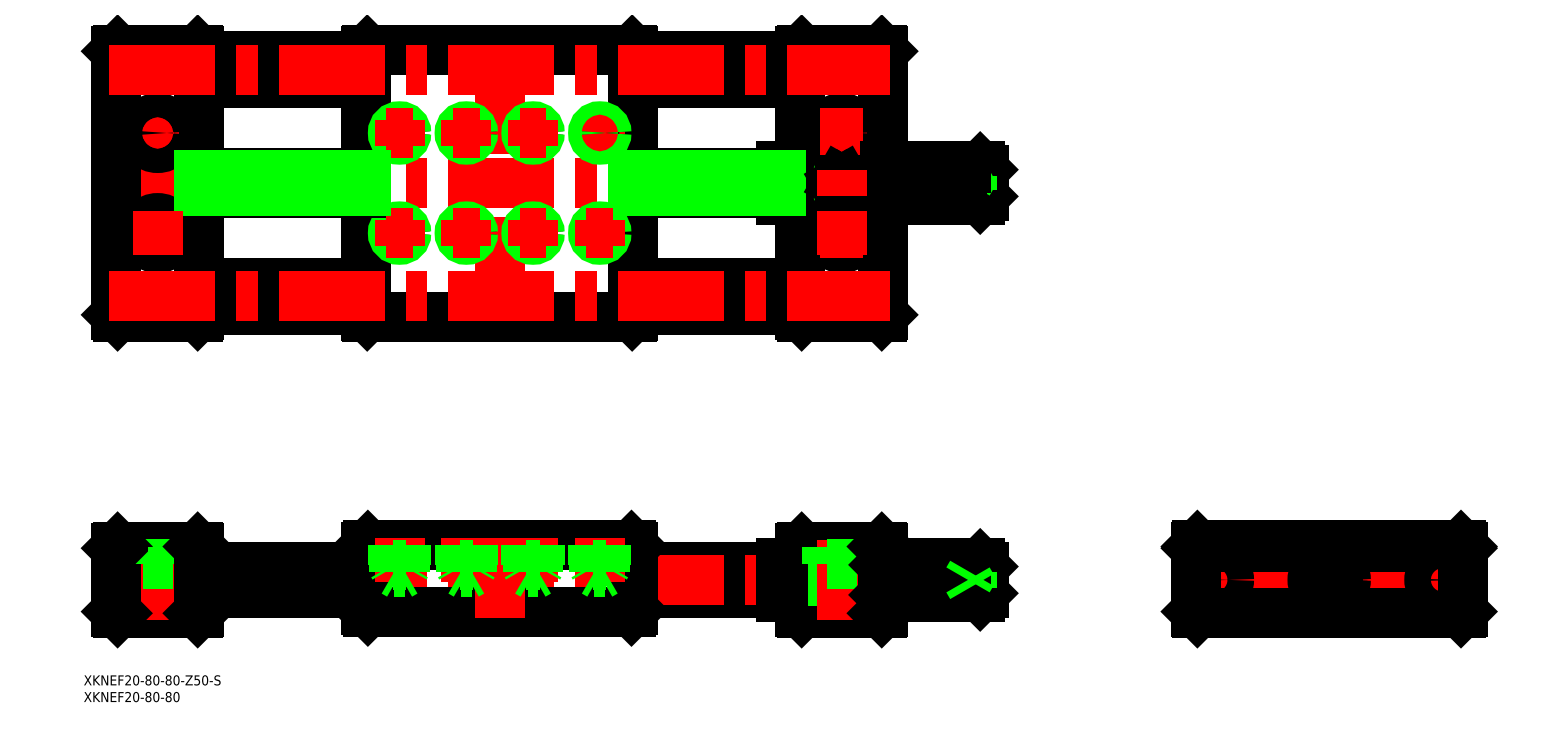
<metadata>
{"format":"dxf","ext":"dxf","renderer":"ezdxf+matplotlib","layout":"modelspace","background":"white","min_lineweight":24,"dpi":150}
</metadata>
<code>
0
SECTION
2
ENTITIES
0
INSERT
8
0
2
*U2
10
0
20
0
30
0
0
INSERT
8
0
2
*U3
10
0
20
0
30
0
0
LINE
8
0
10
-158.6
20
156.9
30
0
11
-208.6
21
156.9
31
0
0
LINE
8
0
10
-158.6
20
148.9
30
0
11
-208.6
21
148.9
31
0
0
LINE
8
0
10
-158.6
20
88.93
30
0
11
-208.6
21
88.93
31
0
0
LINE
8
0
10
-158.6
20
80.93
30
0
11
-208.6
21
80.93
31
0
0
LINE
8
0
10
-208.6
20
121.9
30
0
11
-164.4
21
121.9
31
0
0
LINE
8
0
10
-208.6
20
115.9
30
0
11
-164.4
21
115.9
31
0
0
LINE
8
0
10
-208.6
20
-4
30
0
11
-158.6
21
-4
31
0
0
LINE
8
0
10
-208.6
20
4
30
0
11
-158.6
21
4
31
0
0
LINE
8
CENTER
10
-365.6
20
0
30
0
11
-101.6
21
-5.68e-14
31
0
0
LINE
8
CENTER
10
-365.6
20
118.9
30
0
11
-101.6
21
118.9
31
0
0
LINE
8
0
10
-363.6
20
79.43
30
0
11
-363.6
21
158.4
31
0
0
LINE
8
CENTER
10
-248.6
20
76.93
30
0
11
-248.6
21
160.9
31
0
0
LINE
8
0
10
-208.6
20
158.6
30
0
11
-208.6
21
79.23
31
0
0
LINE
8
0
10
-288.6
20
79.23
30
0
11
-288.6
21
158.6
31
0
0
LINE
8
CENTER
10
-351.1
20
140.4
30
0
11
-351.1
21
127.4
31
0
0
LINE
8
0
10
-338.6
20
79.43
30
0
11
-338.6
21
158.4
31
0
0
LINE
8
0
10
-209.1
20
10.5
30
0
11
-288.1
21
10.5
31
0
0
LINE
8
0
10
-288.1
20
-9.5
30
0
11
-209.1
21
-9.5
31
0
0
LINE
8
0
10
-208.9
20
78.93
30
0
11
-288.3
21
78.93
31
0
0
LINE
8
0
10
-338.6
20
-4
30
0
11
-288.6
21
-4
31
0
0
LINE
8
0
10
-338.6
20
4
30
0
11
-288.6
21
4
31
0
0
LINE
8
0
10
-339.1
20
10
30
0
11
-363.1
21
10
31
0
0
LINE
8
0
10
-363.1
20
-10
30
0
11
-339.1
21
-10
31
0
0
LINE
8
0
10
-353.8
20
4.8
30
0
11
-353.8
21
-10
31
0
0
LINE
8
0
10
-348.3
20
4.8
30
0
11
-348.3
21
-10
31
0
0
LINE
8
CENTER
10
-351.1
20
12
30
0
11
-351.1
21
-12
31
0
0
LINE
8
0
10
-363.6
20
9.5
30
0
11
-363.6
21
-9.5
31
0
0
LINE
8
0
10
-363.1
20
-10
30
0
11
-363.6
21
-9.5
31
0
0
LINE
8
0
10
-346.6
20
4.8
30
0
11
-355.6
21
4.8
31
0
0
LINE
8
0
10
-355.6
20
10
30
0
11
-355.6
21
4.8
31
0
0
LINE
8
0
10
-363.1
20
10
30
0
11
-363.6
21
9.5
31
0
0
LINE
8
0
10
-346.6
20
10
30
0
11
-346.6
21
4.8
31
0
0
LINE
8
0
10
-338.6
20
-9.5
30
0
11
-338.6
21
9.5
31
0
0
LINE
8
0
10
-338.6
20
-9.5
30
0
11
-339.1
21
-10
31
0
0
LINE
8
0
10
-339.1
20
10
30
0
11
-338.6
21
9.5
31
0
0
LINE
8
0
10
-288.6
20
10
30
0
11
-288.6
21
-9
31
0
0
LINE
8
0
10
-288.6
20
-9
30
0
11
-288.1
21
-9.5
31
0
0
LINE
8
0
10
-288.1
20
10.5
30
0
11
-288.6
21
10
31
0
0
LINE
8
0
10
-288.6
20
88.93
30
0
11
-338.6
21
88.93
31
0
0
LINE
8
0
10
-288.6
20
80.93
30
0
11
-338.6
21
80.93
31
0
0
LINE
8
0
10
-363.1
20
78.93
30
0
11
-339.1
21
78.93
31
0
0
CIRCLE
8
0
10
-351.1
20
103.9
30
0
40
4.5
0
LINE
8
0
10
-363.1
20
78.93
30
0
11
-363.6
21
79.43
31
0
0
LINE
8
CENTER
10
-344.6
20
103.9
30
0
11
-357.6
21
103.9
31
0
0
CIRCLE
8
0
10
-351.1
20
103.9
30
0
40
2.75
0
LINE
8
0
10
-338.6
20
79.43
30
0
11
-339.1
21
78.93
31
0
0
LINE
8
0
10
-288.6
20
79.23
30
0
11
-288.3
21
78.93
31
0
0
CIRCLE
8
0
10
-278.6
20
103.9
30
0
40
1.621
0
CIRCLE
8
0
10
-278.6
20
103.9
30
0
40
2
0
LINE
8
0
10
-208.6
20
-9
30
0
11
-208.6
21
10
31
0
0
LINE
8
0
10
-208.6
20
-9
30
0
11
-209.1
21
-9.5
31
0
0
LINE
8
0
10
-209.1
20
10.5
30
0
11
-208.6
21
10
31
0
0
CIRCLE
8
0
10
-258.6
20
103.9
30
0
40
1.621
0
CIRCLE
8
0
10
-258.6
20
103.9
30
0
40
2
0
CIRCLE
8
0
10
-238.6
20
103.9
30
0
40
1.621
0
CIRCLE
8
0
10
-238.6
20
103.9
30
0
40
2
0
LINE
8
0
10
-208.6
20
79.23
30
0
11
-208.9
21
78.93
31
0
0
CIRCLE
8
0
10
-218.6
20
103.9
30
0
40
1.621
0
CIRCLE
8
0
10
-218.6
20
103.9
30
0
40
2
0
LINE
8
0
10
-288.3
20
158.9
30
0
11
-208.9
21
158.9
31
0
0
LINE
8
0
10
-338.6
20
121.9
30
0
11
-288.6
21
121.9
31
0
0
LINE
8
0
10
-338.6
20
115.9
30
0
11
-288.6
21
115.9
31
0
0
LINE
8
0
10
-288.6
20
148.9
30
0
11
-338.6
21
148.9
31
0
0
LINE
8
0
10
-288.6
20
156.9
30
0
11
-338.6
21
156.9
31
0
0
CIRCLE
8
0
10
-351.1
20
133.9
30
0
40
4.5
0
LINE
8
CENTER
10
-344.6
20
133.9
30
0
11
-357.6
21
133.9
31
0
0
CIRCLE
8
0
10
-351.1
20
133.9
30
0
40
2.75
0
LINE
8
0
10
-339.1
20
158.9
30
0
11
-363.1
21
158.9
31
0
0
LINE
8
0
10
-363.1
20
158.9
30
0
11
-363.6
21
158.4
31
0
0
LINE
8
0
10
-339.1
20
158.9
30
0
11
-338.6
21
158.4
31
0
0
CIRCLE
8
0
10
-278.6
20
133.9
30
0
40
1.621
0
CIRCLE
8
0
10
-278.6
20
133.9
30
0
40
2
0
LINE
8
0
10
-288.3
20
158.9
30
0
11
-288.6
21
158.6
31
0
0
CIRCLE
8
0
10
-258.6
20
133.9
30
0
40
1.621
0
CIRCLE
8
0
10
-258.6
20
133.9
30
0
40
2
0
CIRCLE
8
0
10
-238.6
20
133.9
30
0
40
1.621
0
CIRCLE
8
0
10
-238.6
20
133.9
30
0
40
2
0
LINE
8
CENTER
10
-222.6
20
133.9
30
0
11
-214.6
21
133.9
31
0
0
LINE
8
CENTER
10
-218.6
20
129.9
30
0
11
-218.6
21
137.9
31
0
0
CIRCLE
8
0
10
-218.6
20
133.9
30
0
40
1.621
0
CIRCLE
8
0
10
-218.6
20
133.9
30
0
40
2
0
LINE
8
0
10
-208.6
20
158.6
30
0
11
-208.9
21
158.9
31
0
0
LINE
8
0
10
-133.6
20
79.43
30
0
11
-133.6
21
158.4
31
0
0
LINE
8
CENTER
10
-146.1
20
140.4
30
0
11
-146.1
21
127.4
31
0
0
LINE
8
0
10
-158.6
20
79.43
30
0
11
-158.6
21
158.4
31
0
0
LINE
8
CENTER
10
-42
20
0
30
0
11
42
21
0
31
0
0
LINE
8
0
10
-134.1
20
10
30
0
11
-158.1
21
10
31
0
0
LINE
8
0
10
-158.1
20
-10
30
0
11
-134.1
21
-10
31
0
0
LINE
8
0
10
-158.6
20
9.5
30
0
11
-158.6
21
-9.5
31
0
0
LINE
8
0
10
-164.4
20
-5
30
0
11
-159.3
21
-5
31
0
0
LINE
8
0
10
-164.4
20
-5
30
0
11
-164.4
21
-4
31
0
0
LINE
8
0
10
-159.3
20
-5
30
0
11
-158.6
21
-5
31
0
0
LINE
8
0
10
-159.3
20
-5
30
0
11
-159.3
21
-4
31
0
0
LINE
8
0
10
-158.6
20
-9.5
30
0
11
-158.1
21
-10
31
0
0
LINE
8
0
10
-159.3
20
4
30
0
11
-159.3
21
5
31
0
0
LINE
8
0
10
-164.4
20
4
30
0
11
-164.4
21
5
31
0
0
LINE
8
0
10
-164.4
20
5
30
0
11
-159.3
21
5
31
0
0
LINE
8
0
10
-159.3
20
5
30
0
11
-158.6
21
5
31
0
0
LINE
8
0
10
-158.6
20
9.5
30
0
11
-158.1
21
10
31
0
0
LINE
8
0
10
-148.8
20
4.8
30
0
11
-148.8
21
-10
31
0
0
LINE
8
0
10
-143.3
20
4.8
30
0
11
-143.3
21
-10
31
0
0
LINE
8
CENTER
10
-146.1
20
12
30
0
11
-146.1
21
-12
31
0
0
LINE
8
0
10
-141.6
20
4.8
30
0
11
-150.6
21
4.8
31
0
0
LINE
8
0
10
-150.6
20
10
30
0
11
-150.6
21
4.8
31
0
0
LINE
8
0
10
-141.6
20
10
30
0
11
-141.6
21
4.8
31
0
0
LINE
8
0
10
-133.6
20
-9.5
30
0
11
-133.6
21
9.5
31
0
0
LINE
8
0
10
-133.6
20
-9.5
30
0
11
-134.1
21
-10
31
0
0
LINE
8
0
10
-134.1
20
78.93
30
0
11
-158.1
21
78.93
31
0
0
LINE
8
0
10
-158.1
20
78.93
30
0
11
-158.6
21
79.43
31
0
0
CIRCLE
8
0
10
-146.1
20
103.9
30
0
40
4.5
0
CIRCLE
8
0
10
-146.1
20
103.9
30
0
40
2.75
0
LINE
8
CENTER
10
-139.6
20
103.9
30
0
11
-152.6
21
103.9
31
0
0
LINE
8
0
10
-133.6
20
79.43
30
0
11
-134.1
21
78.93
31
0
0
LINE
8
CENTER
10
-34
20
6
30
0
11
-34
21
-6
31
0
0
CIRCLE
8
0
10
-34
20
0
30
0
40
4
0
LINE
8
0
10
-40
20
10
30
0
11
-40
21
-9.5
31
0
0
LINE
8
0
10
-39.5
20
-10
30
0
11
-40
21
-9.5
31
0
0
LINE
8
0
10
-39.5
20
10.5
30
0
11
-40
21
10
31
0
0
LINE
8
0
10
-39.5
20
10
30
0
11
-40
21
9.5
31
0
0
LINE
8
CENTER
10
4.97e-14
20
12.5
30
0
11
-2.84e-14
21
-12
31
0
0
LINE
8
0
10
-39.5
20
-10
30
0
11
39.5
21
-10
31
0
0
LINE
8
0
10
39.5
20
10.5
30
0
11
-39.5
21
10.5
31
0
0
LINE
8
0
10
39.5
20
10
30
0
11
-39.5
21
10
31
0
0
LINE
8
CENTER
10
34
20
6
30
0
11
34
21
-6
31
0
0
CIRCLE
8
0
10
34
20
0
30
0
40
4
0
LINE
8
0
10
40
20
-9.5
30
0
11
40
21
10
31
0
0
LINE
8
0
10
40
20
-9.5
30
0
11
39.5
21
-10
31
0
0
LINE
8
0
10
40
20
10
30
0
11
39.5
21
10.5
31
0
0
LINE
8
0
10
39.5
20
10
30
0
11
40
21
9.5
31
0
0
LINE
8
0
10
-158.1
20
158.9
30
0
11
-134.1
21
158.9
31
0
0
LINE
8
0
10
-164.4
20
113.9
30
0
11
-164.4
21
123.9
31
0
0
LINE
8
0
10
-159.3
20
113.9
30
0
11
-159.3
21
123.9
31
0
0
LINE
8
0
10
-164.4
20
113.9
30
0
11
-159.3
21
113.9
31
0
0
LINE
8
0
10
-159.3
20
113.9
30
0
11
-158.6
21
113.9
31
0
0
LINE
8
0
10
-164.4
20
123.9
30
0
11
-159.3
21
123.9
31
0
0
LINE
8
0
10
-159.3
20
123.9
30
0
11
-158.6
21
123.9
31
0
0
CIRCLE
8
0
10
-146.1
20
118.9
30
0
40
1.621
0
CIRCLE
8
0
10
-146.1
20
118.9
30
0
40
2
0
CIRCLE
8
0
10
-146.1
20
133.9
30
0
40
4.5
0
CIRCLE
8
0
10
-146.1
20
133.9
30
0
40
2.75
0
LINE
8
CENTER
10
-139.6
20
133.9
30
0
11
-152.6
21
133.9
31
0
0
LINE
8
0
10
-158.1
20
158.9
30
0
11
-158.6
21
158.4
31
0
0
LINE
8
0
10
-134.1
20
158.9
30
0
11
-133.6
21
158.4
31
0
0
LINE
8
CENTER
10
-365.6
20
152.9
30
0
11
-131.6
21
152.9
31
0
0
LINE
8
CENTER
10
-365.6
20
84.93
30
0
11
-131.6
21
84.93
31
0
0
LINE
8
0
10
-208.6
20
121.4
30
0
11
-164.4
21
121.4
31
0
0
LINE
8
0
10
-208.6
20
116.5
30
0
11
-164.4
21
116.5
31
0
0
LINE
8
CENTER
10
-222.6
20
103.9
30
0
11
-214.6
21
103.9
31
0
0
LINE
8
CENTER
10
-218.6
20
99.93
30
0
11
-218.6
21
107.9
31
0
0
LINE
8
CENTER
10
-242.6
20
103.9
30
0
11
-234.6
21
103.9
31
0
0
LINE
8
CENTER
10
-238.6
20
99.93
30
0
11
-238.6
21
107.9
31
0
0
LINE
8
CENTER
10
-242.6
20
133.9
30
0
11
-234.6
21
133.9
31
0
0
LINE
8
CENTER
10
-238.6
20
129.9
30
0
11
-238.6
21
137.9
31
0
0
LINE
8
CENTER
10
-262.6
20
133.9
30
0
11
-254.6
21
133.9
31
0
0
LINE
8
CENTER
10
-258.6
20
129.9
30
0
11
-258.6
21
137.9
31
0
0
LINE
8
CENTER
10
-262.6
20
103.9
30
0
11
-254.6
21
103.9
31
0
0
LINE
8
CENTER
10
-258.6
20
99.93
30
0
11
-258.6
21
107.9
31
0
0
LINE
8
CENTER
10
-282.6
20
103.9
30
0
11
-274.6
21
103.9
31
0
0
LINE
8
CENTER
10
-278.6
20
99.93
30
0
11
-278.6
21
107.9
31
0
0
LINE
8
CENTER
10
-282.6
20
133.9
30
0
11
-274.6
21
133.9
31
0
0
LINE
8
CENTER
10
-278.6
20
129.9
30
0
11
-278.6
21
137.9
31
0
0
CIRCLE
8
0
10
0
20
0
30
0
40
4
0
CIRCLE
8
0
10
0
20
0
30
0
40
5
0
LINE
8
0
10
0
20
-2.309
30
0
11
2
21
-1.155
31
0
0
LINE
8
0
10
-2
20
-1.155
30
0
11
0
21
-2.309
31
0
0
LINE
8
0
10
-2
20
1.155
30
0
11
-2
21
-1.155
31
0
0
LINE
8
0
10
0
20
2.309
30
0
11
-2
21
1.155
31
0
0
LINE
8
0
10
2
20
1.155
30
0
11
0
21
2.309
31
0
0
LINE
8
0
10
2
20
-1.155
30
0
11
2
21
1.155
31
0
0
LINE
8
0
10
-134.1
20
10
30
0
11
-133.6
21
9.5
31
0
0
LINE
8
0
10
-104.6
20
113.9
30
0
11
-133.1
21
113.9
31
0
0
LINE
8
0
10
-133.1
20
123.9
30
0
11
-104.6
21
123.9
31
0
0
LINE
8
0
10
-133.1
20
123.9
30
0
11
-133.1
21
113.9
31
0
0
LINE
8
0
10
-133.1
20
113.9
30
0
11
-133.6
21
114.4
31
0
0
LINE
8
0
10
-133.1
20
123.9
30
0
11
-133.6
21
123.4
31
0
0
LINE
8
0
10
-104.6
20
123.9
30
0
11
-104.6
21
113.9
31
0
0
LINE
8
0
10
-103.6
20
122.9
30
0
11
-103.6
21
114.9
31
0
0
LINE
8
0
10
-103.6
20
114.9
30
0
11
-104.6
21
113.9
31
0
0
LINE
8
0
10
-104.6
20
123.9
30
0
11
-103.6
21
122.9
31
0
0
LINE
8
0
10
-104.6
20
-5
30
0
11
-133.1
21
-5
31
0
0
LINE
8
0
10
-133.1
20
5
30
0
11
-104.6
21
5
31
0
0
LINE
8
0
10
-133.1
20
5
30
0
11
-133.1
21
-5
31
0
0
LINE
8
0
10
-133.1
20
-5
30
0
11
-133.6
21
-4.5
31
0
0
LINE
8
0
10
-133.1
20
5
30
0
11
-133.6
21
4.5
31
0
0
LINE
8
0
10
-104.6
20
5
30
0
11
-104.6
21
-5
31
0
0
LINE
8
0
10
-103.6
20
4
30
0
11
-103.6
21
-4
31
0
0
LINE
8
0
10
-103.6
20
-4
30
0
11
-104.6
21
-5
31
0
0
LINE
8
0
10
-104.6
20
5
30
0
11
-103.6
21
4
31
0
0
LINE
8
0
10
-107.1
20
-2.309
30
0
11
-103.6
21
-2.309
31
0
0
LINE
8
0
10
-107.1
20
-1.155
30
0
11
-103.6
21
-1.155
31
0
0
LINE
8
0
10
-107.1
20
1.155
30
0
11
-103.6
21
1.155
31
0
0
LINE
8
0
10
-107.1
20
2.309
30
0
11
-103.6
21
2.309
31
0
0
LINE
8
0
10
-107.1
20
2.309
30
0
11
-107.1
21
-2.309
31
0
0
LINE
8
0
10
-103.6
20
120.9
30
0
11
-107.1
21
120.9
31
0
0
LINE
8
0
10
-103.6
20
116.9
30
0
11
-107.1
21
116.9
31
0
0
LINE
8
0
10
-103.6
20
118.9
30
0
11
-107.1
21
118.9
31
0
0
LINE
8
0
10
-107.1
20
116.9
30
0
11
-107.1
21
120.9
31
0
0
LINE
8
0
10
-107.1
20
116.9
30
0
11
-108.2
21
118.9
31
0
0
LINE
8
0
10
-107.1
20
120.9
30
0
11
-108.2
21
118.9
31
0
0
LINE
8
CENTER
10
-248.6
20
12.5
30
0
11
-248.6
21
-11.5
31
0
0
LINE
8
CENTER
10
-278.6
20
12.5
30
0
11
-278.6
21
-0.5359
31
0
0
LINE
8
0
10
-276.6
20
10.5
30
0
11
-276.6
21
4.5
31
0
0
LINE
8
0
10
-277
20
10.5
30
0
11
-277
21
2.4
31
0
0
LINE
8
0
10
-280.2
20
10.5
30
0
11
-280.2
21
2.4
31
0
0
LINE
8
0
10
-280.6
20
10.5
30
0
11
-280.6
21
4.5
31
0
0
LINE
8
0
10
-280.6
20
4.5
30
0
11
-280.2
21
3.844
31
0
0
LINE
8
0
10
-276.6
20
4.5
30
0
11
-277
21
3.844
31
0
0
LINE
8
0
10
-277
20
2.4
30
0
11
-278.6
21
1.464
31
0
0
LINE
8
0
10
-280.2
20
2.4
30
0
11
-278.6
21
1.464
31
0
0
LINE
8
0
10
-277
20
2.4
30
0
11
-280.2
21
2.4
31
0
0
LINE
8
0
10
-276.6
20
4.5
30
0
11
-280.6
21
4.5
31
0
0
LINE
8
CENTER
10
-218.6
20
12.5
30
0
11
-218.6
21
-0.5359
31
0
0
LINE
8
0
10
-216.6
20
10.5
30
0
11
-216.6
21
4.5
31
0
0
LINE
8
0
10
-217
20
10.5
30
0
11
-217
21
2.4
31
0
0
LINE
8
0
10
-220.2
20
10.5
30
0
11
-220.2
21
2.4
31
0
0
LINE
8
0
10
-220.6
20
10.5
30
0
11
-220.6
21
4.5
31
0
0
LINE
8
0
10
-220.6
20
4.5
30
0
11
-220.2
21
3.844
31
0
0
LINE
8
0
10
-216.6
20
4.5
30
0
11
-217
21
3.844
31
0
0
LINE
8
0
10
-217
20
2.4
30
0
11
-218.6
21
1.464
31
0
0
LINE
8
0
10
-220.2
20
2.4
30
0
11
-218.6
21
1.464
31
0
0
LINE
8
0
10
-217
20
2.4
30
0
11
-220.2
21
2.4
31
0
0
LINE
8
0
10
-216.6
20
4.5
30
0
11
-220.6
21
4.5
31
0
0
LINE
8
CENTER
10
-258.6
20
12.5
30
0
11
-258.6
21
-0.5359
31
0
0
LINE
8
0
10
-256.6
20
10.5
30
0
11
-256.6
21
4.5
31
0
0
LINE
8
0
10
-257
20
10.5
30
0
11
-257
21
2.4
31
0
0
LINE
8
0
10
-260.2
20
10.5
30
0
11
-260.2
21
2.4
31
0
0
LINE
8
0
10
-260.6
20
10.5
30
0
11
-260.6
21
4.5
31
0
0
LINE
8
0
10
-260.6
20
4.5
30
0
11
-260.2
21
3.844
31
0
0
LINE
8
0
10
-256.6
20
4.5
30
0
11
-257
21
3.844
31
0
0
LINE
8
0
10
-257
20
2.4
30
0
11
-258.6
21
1.464
31
0
0
LINE
8
0
10
-260.2
20
2.4
30
0
11
-258.6
21
1.464
31
0
0
LINE
8
0
10
-257
20
2.4
30
0
11
-260.2
21
2.4
31
0
0
LINE
8
0
10
-256.6
20
4.5
30
0
11
-260.6
21
4.5
31
0
0
LINE
8
CENTER
10
-238.6
20
12.5
30
0
11
-238.6
21
-0.5359
31
0
0
LINE
8
0
10
-236.6
20
10.5
30
0
11
-236.6
21
4.5
31
0
0
LINE
8
0
10
-237
20
10.5
30
0
11
-237
21
2.4
31
0
0
LINE
8
0
10
-240.2
20
10.5
30
0
11
-240.2
21
2.4
31
0
0
LINE
8
0
10
-240.6
20
10.5
30
0
11
-240.6
21
4.5
31
0
0
LINE
8
0
10
-240.6
20
4.5
30
0
11
-240.2
21
3.844
31
0
0
LINE
8
0
10
-236.6
20
4.5
30
0
11
-237
21
3.844
31
0
0
LINE
8
0
10
-237
20
2.4
30
0
11
-238.6
21
1.464
31
0
0
LINE
8
0
10
-240.2
20
2.4
30
0
11
-238.6
21
1.464
31
0
0
LINE
8
0
10
-237
20
2.4
30
0
11
-240.2
21
2.4
31
0
0
LINE
8
0
10
-236.6
20
4.5
30
0
11
-240.6
21
4.5
31
0
0
LINE
8
0
10
-288.6
20
116.5
30
0
11
-338.6
21
116.5
31
0
0
LINE
8
0
10
-288.6
20
121.4
30
0
11
-338.6
21
121.4
31
0
0
LINE
8
0
10
-133.1
20
123.4
30
0
11
-108.9
21
123.4
31
0
0
LINE
8
0
10
-133.1
20
114.4
30
0
11
-113.6
21
114.4
31
0
0
LINE
8
0
10
-133.1
20
114.9
30
0
11
-112.3
21
114.9
31
0
0
LINE
8
0
10
-133.1
20
115.4
30
0
11
-111.3
21
115.4
31
0
0
LINE
8
0
10
-133.1
20
115.9
30
0
11
-110.6
21
115.9
31
0
0
LINE
8
0
10
-133.1
20
116.4
30
0
11
-110.2
21
116.4
31
0
0
LINE
8
0
10
-133.1
20
116.9
30
0
11
-110
21
116.9
31
0
0
LINE
8
0
10
-133.1
20
117.9
30
0
11
-109.9
21
117.9
31
0
0
LINE
8
0
10
-133.1
20
119.9
30
0
11
-109.9
21
119.9
31
0
0
LINE
8
0
10
-133.1
20
120.9
30
0
11
-110.2
21
120.9
31
0
0
LINE
8
0
10
-133.1
20
121.4
30
0
11
-110.4
21
121.4
31
0
0
LINE
8
0
10
-133.1
20
121.9
30
0
11
-110.6
21
121.9
31
0
0
LINE
8
0
10
-133.1
20
122.4
30
0
11
-110.5
21
122.4
31
0
0
LINE
8
0
10
-133.1
20
122.9
30
0
11
-110
21
122.9
31
0
0
LINE
8
0
10
-133.1
20
4.5
30
0
11
-108.9
21
4.5
31
0
0
LINE
8
0
10
-133.1
20
-4.5
30
0
11
-113.6
21
-4.5
31
0
0
LINE
8
0
10
-133.1
20
-4
30
0
11
-112.3
21
-4
31
0
0
LINE
8
0
10
-133.1
20
-3.5
30
0
11
-111.3
21
-3.5
31
0
0
LINE
8
0
10
-133.1
20
-3
30
0
11
-110.6
21
-3
31
0
0
LINE
8
0
10
-133.1
20
-2.5
30
0
11
-110.2
21
-2.5
31
0
0
LINE
8
0
10
-133.1
20
-2
30
0
11
-110
21
-2
31
0
0
LINE
8
0
10
-133.1
20
-1
30
0
11
-109.9
21
-1
31
0
0
LINE
8
0
10
-133.1
20
1
30
0
11
-109.9
21
1
31
0
0
LINE
8
0
10
-133.1
20
2
30
0
11
-110.2
21
2
31
0
0
LINE
8
0
10
-133.1
20
2.5
30
0
11
-110.4
21
2.5
31
0
0
LINE
8
0
10
-133.1
20
3
30
0
11
-110.6
21
3
31
0
0
LINE
8
0
10
-133.1
20
3.5
30
0
11
-110.5
21
3.5
31
0
0
LINE
8
0
10
-133.1
20
4
30
0
11
-110
21
4
31
0
0
LINE
8
0
10
-107.1
20
-2
30
0
11
-108.2
21
-4.26e-14
31
0
0
LINE
8
0
10
-107.1
20
2
30
0
11
-108.2
21
-4.26e-14
31
0
0
LINE
8
0
10
-146.7
20
119.9
30
0
11
-147.2
21
118.9
31
0
0
LINE
8
0
10
-147.2
20
118.9
30
0
11
-146.7
21
117.9
31
0
0
LINE
8
0
10
-146.7
20
117.9
30
0
11
-145.5
21
117.9
31
0
0
LINE
8
0
10
-145.5
20
117.9
30
0
11
-144.9
21
118.9
31
0
0
LINE
8
0
10
-144.9
20
118.9
30
0
11
-145.5
21
119.9
31
0
0
LINE
8
0
10
-145.5
20
119.9
30
0
11
-146.7
21
119.9
31
0
0
LINE
8
CENTER
10
-146.1
20
110.4
30
0
11
-146.1
21
97.43
31
0
0
LINE
8
CENTER
10
-146.1
20
122.9
30
0
11
-146.1
21
114.9
31
0
0
LINE
8
CENTER
10
-351.1
20
110.4
30
0
11
-351.1
21
97.43
31
0
0
ENDSEC
0
EOF

</code>
